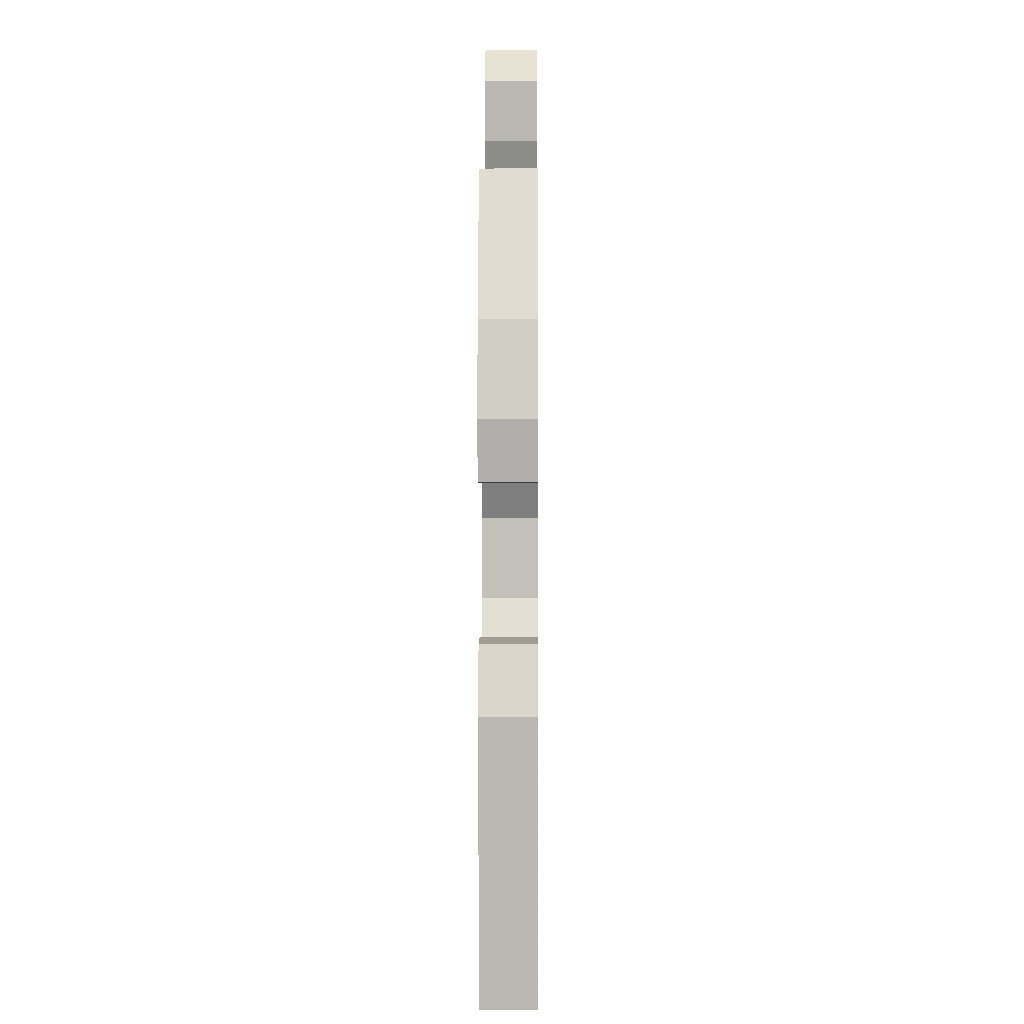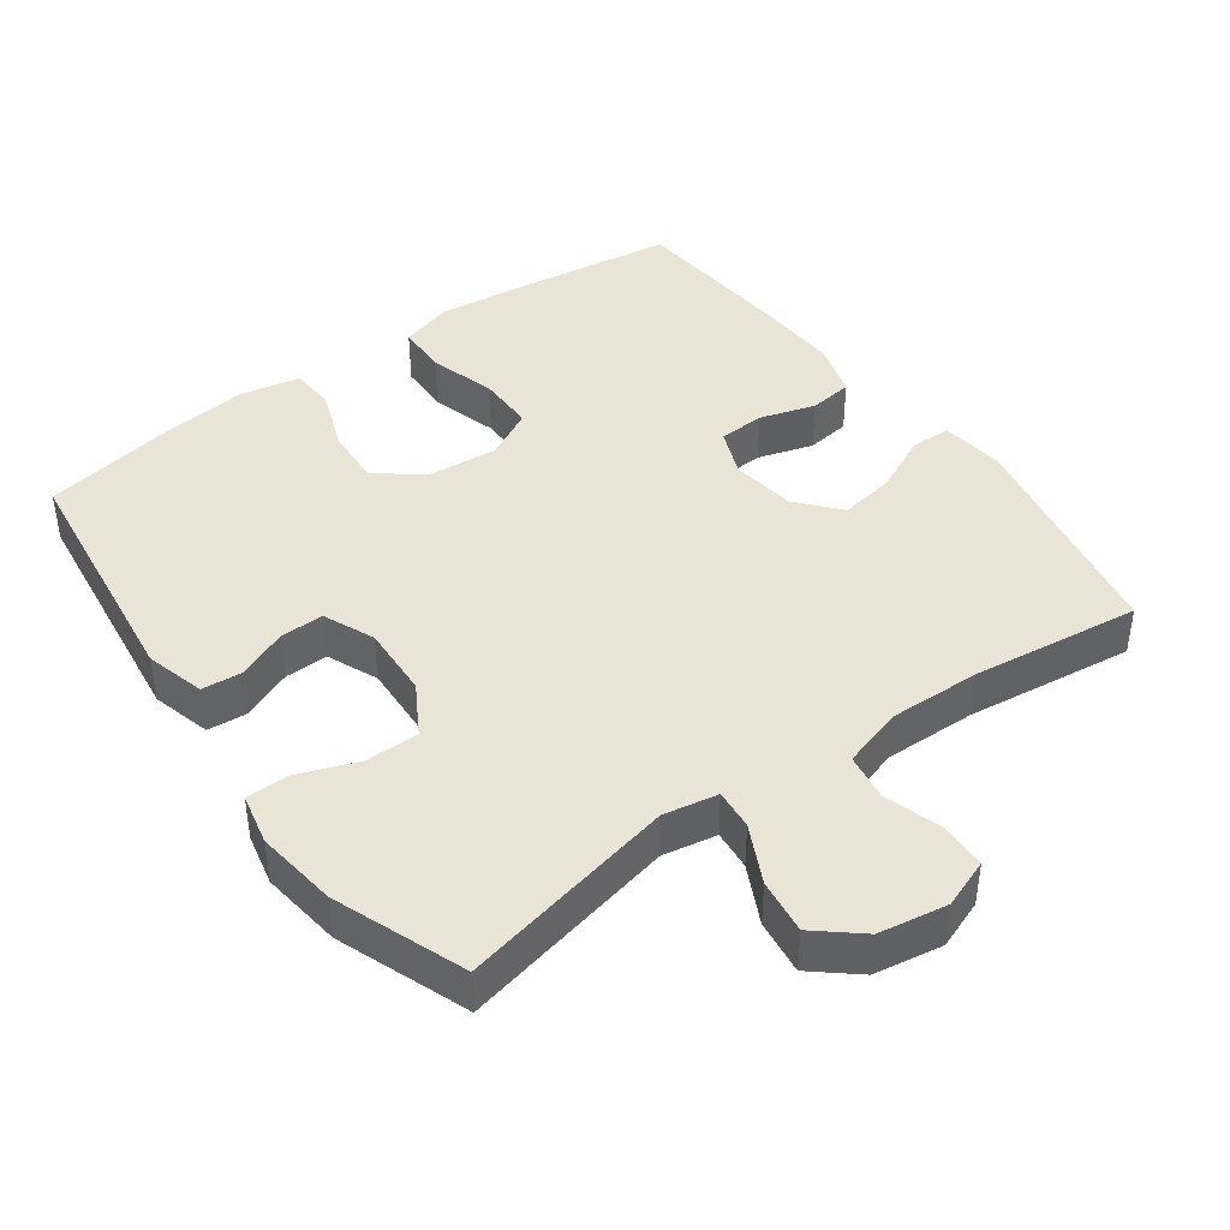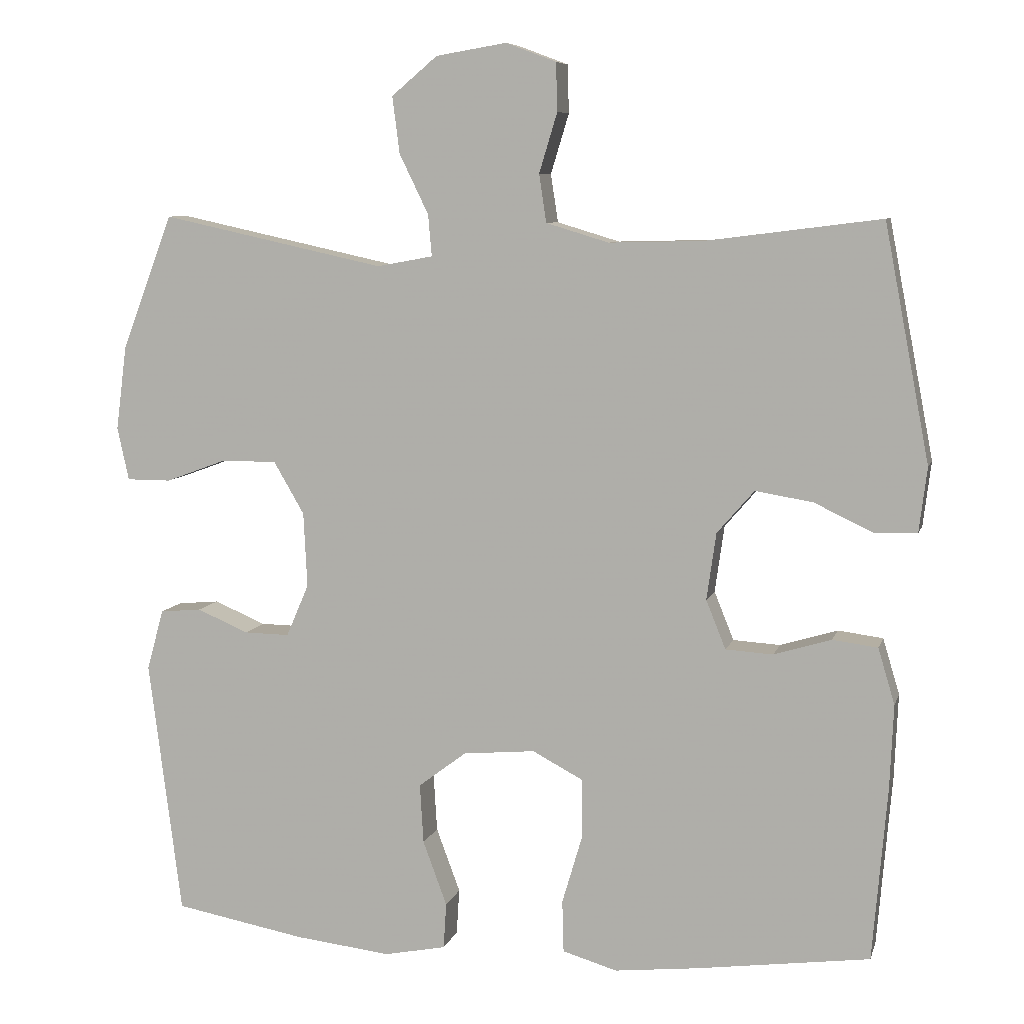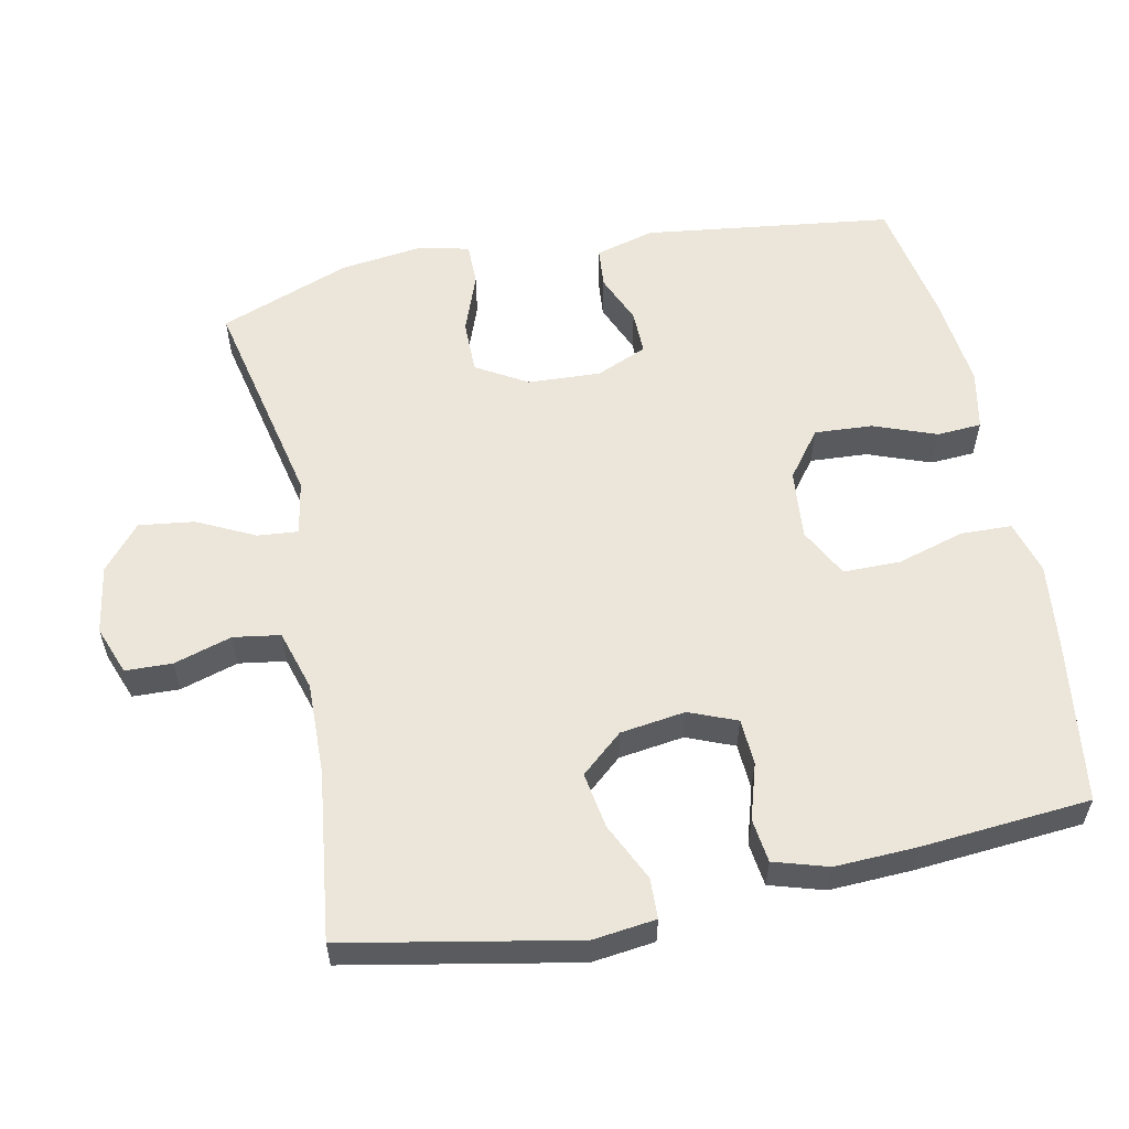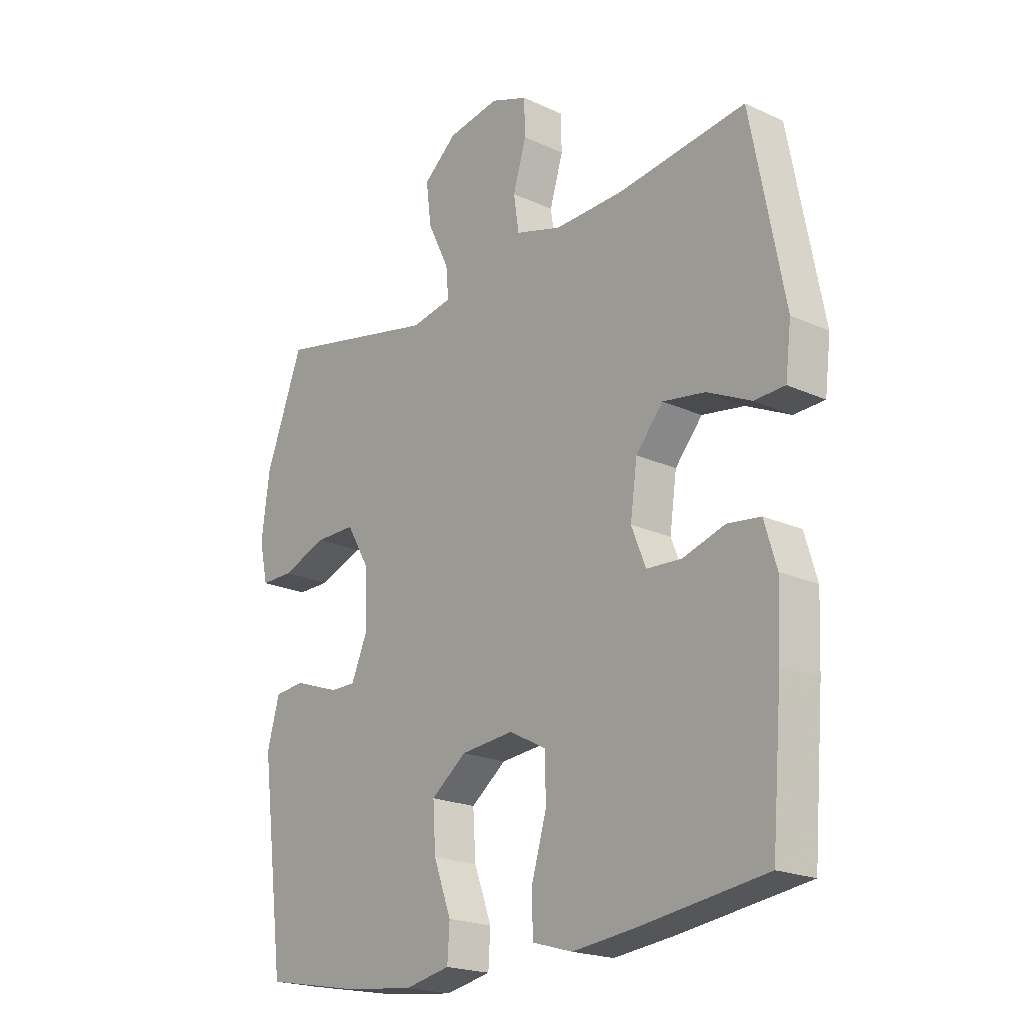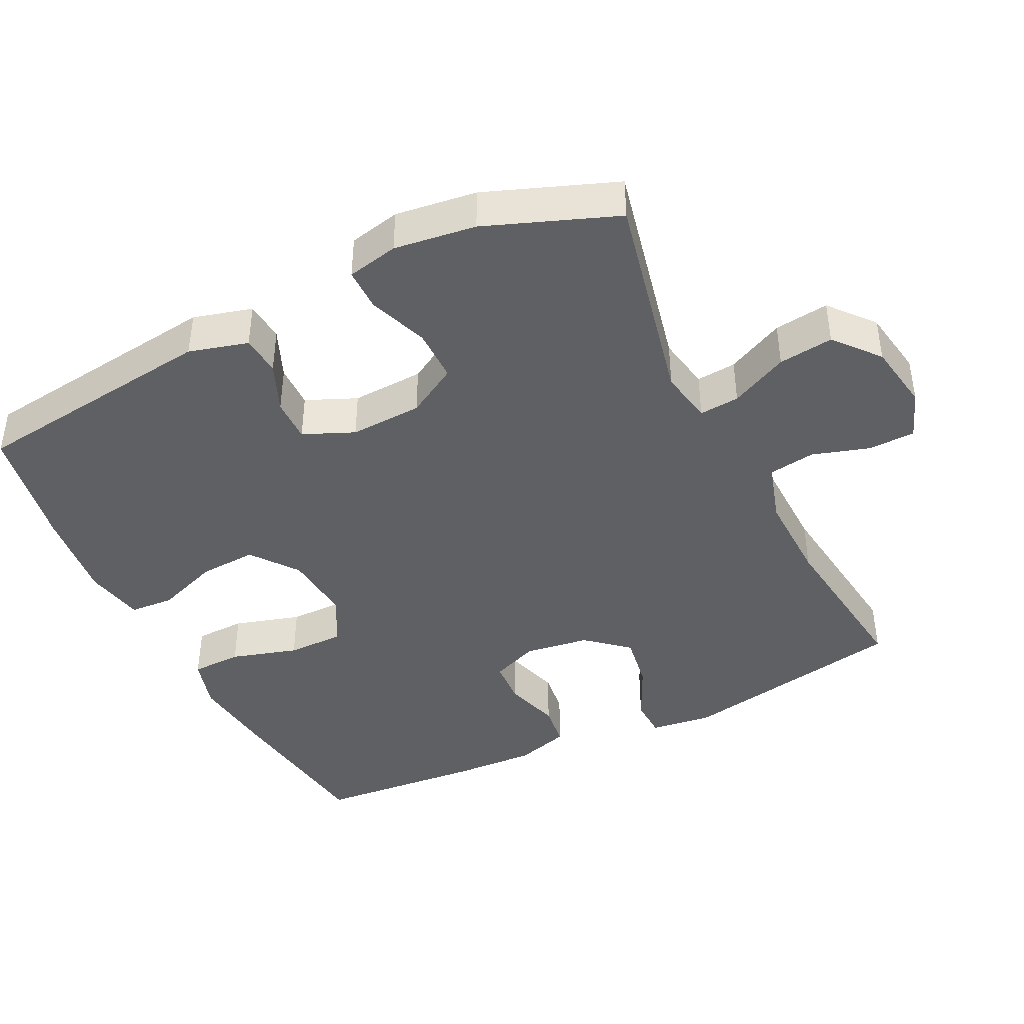
<metadata>
{"format":"obj","ext":"obj","renderer":"f3d","projection":"perspective","resolution":1024,"background":"white","views":[{"elev":-0.1,"azim":-89.5,"up":"+Z"},{"elev":42.4,"azim":-35.9,"up":"+Y"},{"elev":7.7,"azim":14.1,"up":"+Z"},{"elev":57.4,"azim":78.5,"up":"+Y"},{"elev":-20.5,"azim":50.2,"up":"+Z"},{"elev":-42.1,"azim":-63.8,"up":"+Y"}]}
</metadata>
<code>
v -0.5 0.07 -0.5
v -0.545 0.07 -0.148
v -0.522 0.07 -0.064
v -0.465 0.07 -0.059
v -0.394 0.07 -0.089
v -0.332 0.07 -0.09
v -0.301 0.07 -0.018
v -0.306 0.07 0.085
v -0.348 0.07 0.157
v -0.424 0.07 0.157
v -0.508 0.07 0.126
v -0.569 0.07 0.126
v -0.585 0.07 0.199
v -0.57 0.07 0.315
v -0.5 0.07 0.5
v -0.193 0.07 0.433
v -0.116 0.07 0.447
v -0.121 0.07 0.504
v -0.161 0.07 0.586
v -0.171 0.07 0.664
v -0.108 0.07 0.717
v -0.011 0.07 0.733
v 0.058 0.07 0.707
v 0.06 0.07 0.641
v 0.035 0.07 0.559
v 0.045 0.07 0.493
v 0.131 0.07 0.467
v 0.261 0.07 0.47
v 0.5 0.07 0.5
v 0.562 0.07 0.176
v 0.551 0.07 0.087
v 0.494 0.07 0.085
v 0.412 0.07 0.124
v 0.333 0.07 0.137
v 0.282 0.07 0.078
v 0.269 0.07 -0.014
v 0.296 0.07 -0.081
v 0.361 0.07 -0.085
v 0.44 0.07 -0.061
v 0.502 0.07 -0.069
v 0.525 0.07 -0.146
v 0.52 0.07 -0.262
v 0.5 0.07 -0.5
v 0.264 0.07 -0.532
v 0.147 0.07 -0.545
v 0.072 0.07 -0.523
v 0.07 0.07 -0.451
v 0.098 0.07 -0.356
v 0.098 0.07 -0.275
v 0.028 0.07 -0.238
v -0.071 0.07 -0.247
v -0.137 0.07 -0.297
v -0.132 0.07 -0.379
v -0.099 0.07 -0.468
v -0.103 0.07 -0.531
v -0.188 0.07 -0.548
v -0.32 0.07 -0.533
v -0.5 0 -0.5
v -0.545 0 -0.148
v -0.522 0 -0.064
v -0.465 0 -0.059
v -0.394 0 -0.089
v -0.332 0 -0.09
v -0.301 0 -0.018
v -0.306 0 0.085
v -0.348 0 0.157
v -0.424 0 0.157
v -0.508 0 0.126
v -0.569 0 0.126
v -0.585 0 0.199
v -0.57 0 0.315
v -0.5 0 0.5
v -0.193 0 0.433
v -0.116 0 0.447
v -0.121 0 0.504
v -0.161 0 0.586
v -0.171 0 0.664
v -0.108 0 0.717
v -0.011 0 0.733
v 0.058 0 0.707
v 0.06 0 0.641
v 0.035 0 0.559
v 0.045 0 0.493
v 0.131 0 0.467
v 0.261 0 0.47
v 0.5 0 0.5
v 0.562 0 0.176
v 0.551 0 0.087
v 0.494 0 0.085
v 0.412 0 0.124
v 0.333 0 0.137
v 0.282 0 0.078
v 0.269 0 -0.014
v 0.296 0 -0.081
v 0.361 0 -0.085
v 0.44 0 -0.061
v 0.502 0 -0.069
v 0.525 0 -0.146
v 0.52 0 -0.262
v 0.5 0 -0.5
v 0.264 0 -0.532
v 0.147 0 -0.545
v 0.072 0 -0.523
v 0.07 0 -0.451
v 0.098 0 -0.356
v 0.098 0 -0.275
v 0.028 0 -0.238
v -0.071 0 -0.247
v -0.137 0 -0.297
v -0.132 0 -0.379
v -0.099 0 -0.468
v -0.103 0 -0.531
v -0.188 0 -0.548
v -0.32 0 -0.533
f 3 4 5
f 2 3 5
f 1 2 5
f 57 1 5
f 56 57 5
f 55 56 5
f 54 55 5
f 53 54 5
f 52 53 5 6
f 51 52 6 7
f 50 51 7 8
f 49 50 8 9
f 46 47 48
f 45 46 48
f 44 45 48
f 43 44 48
f 42 43 48
f 41 42 48
f 40 41 48
f 39 40 48
f 38 39 48
f 37 38 48 49
f 36 37 49 9
f 31 32 33
f 30 31 33
f 29 30 33
f 28 29 33
f 27 28 33 34
f 26 27 34 35
f 23 24 25
f 22 23 25
f 21 22 25
f 20 21 25
f 19 20 25
f 18 19 25
f 17 18 25 26
f 14 15 16
f 13 14 16
f 12 13 16
f 11 12 16
f 10 11 16
f 9 10 16 17
f 26 35 36
f 17 26 36
f 9 17 36
f 62 61 60
f 62 60 59
f 62 59 58
f 62 58 114
f 62 114 113
f 62 113 112
f 62 112 111
f 62 111 110
f 63 62 110 109
f 64 63 109 108
f 65 64 108 107
f 66 65 107 106
f 105 104 103
f 105 103 102
f 105 102 101
f 105 101 100
f 105 100 99
f 105 99 98
f 105 98 97
f 105 97 96
f 105 96 95
f 106 105 95 94
f 66 106 94 93
f 90 89 88
f 90 88 87
f 90 87 86
f 90 86 85
f 91 90 85 84
f 92 91 84 83
f 82 81 80
f 82 80 79
f 82 79 78
f 82 78 77
f 82 77 76
f 82 76 75
f 83 82 75 74
f 73 72 71
f 73 71 70
f 73 70 69
f 73 69 68
f 73 68 67
f 74 73 67 66
f 93 92 83
f 93 83 74
f 93 74 66
f 1 58 59 2
f 2 59 60 3
f 3 60 61 4
f 4 61 62 5
f 5 62 63 6
f 6 63 64 7
f 7 64 65 8
f 8 65 66 9
f 9 66 67 10
f 10 67 68 11
f 11 68 69 12
f 12 69 70 13
f 13 70 71 14
f 14 71 72 15
f 15 72 73 16
f 16 73 74 17
f 17 74 75 18
f 18 75 76 19
f 19 76 77 20
f 20 77 78 21
f 21 78 79 22
f 22 79 80 23
f 23 80 81 24
f 24 81 82 25
f 25 82 83 26
f 26 83 84 27
f 27 84 85 28
f 28 85 86 29
f 29 86 87 30
f 30 87 88 31
f 31 88 89 32
f 32 89 90 33
f 33 90 91 34
f 34 91 92 35
f 35 92 93 36
f 36 93 94 37
f 37 94 95 38
f 38 95 96 39
f 39 96 97 40
f 40 97 98 41
f 41 98 99 42
f 42 99 100 43
f 43 100 101 44
f 44 101 102 45
f 45 102 103 46
f 46 103 104 47
f 47 104 105 48
f 48 105 106 49
f 49 106 107 50
f 50 107 108 51
f 51 108 109 52
f 52 109 110 53
f 53 110 111 54
f 54 111 112 55
f 55 112 113 56
f 56 113 114 57
f 57 114 58 1

</code>
